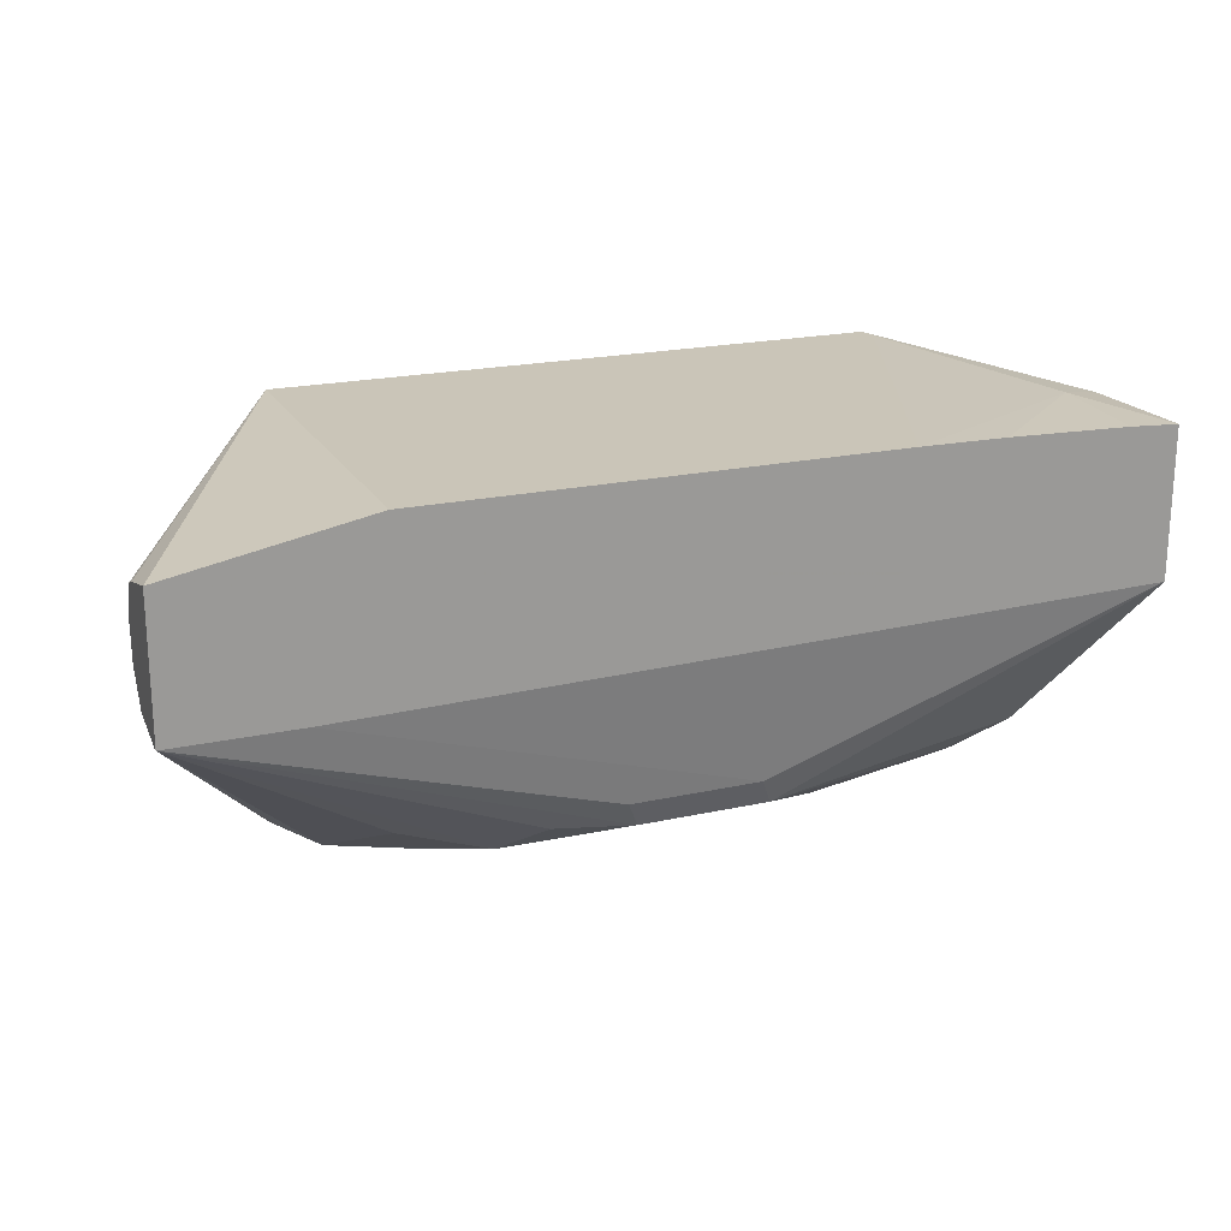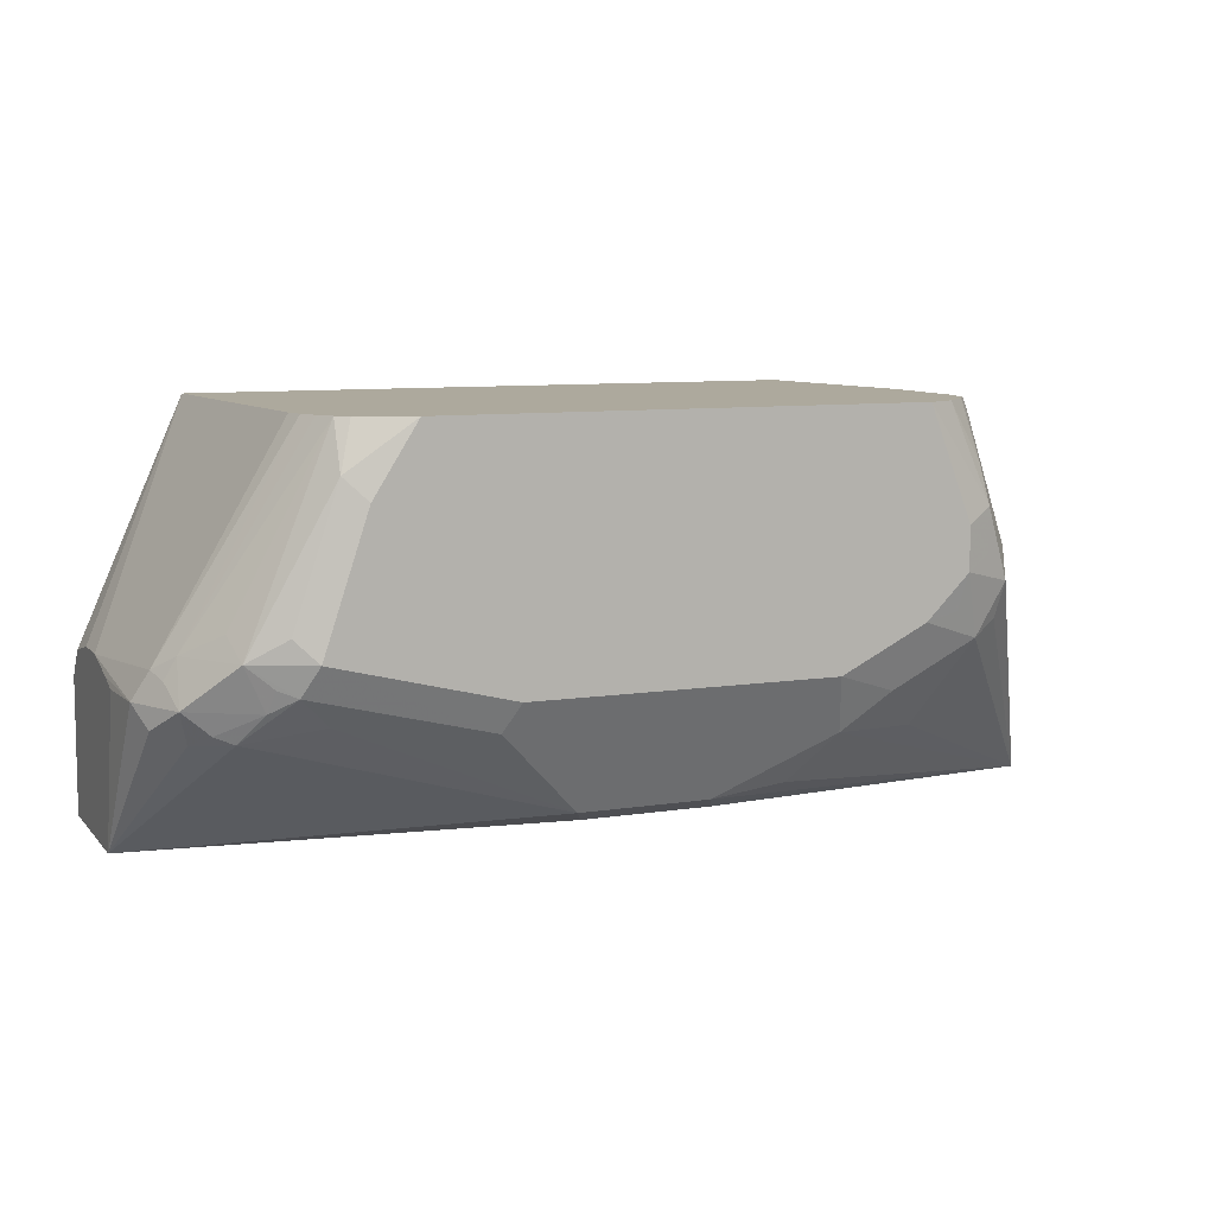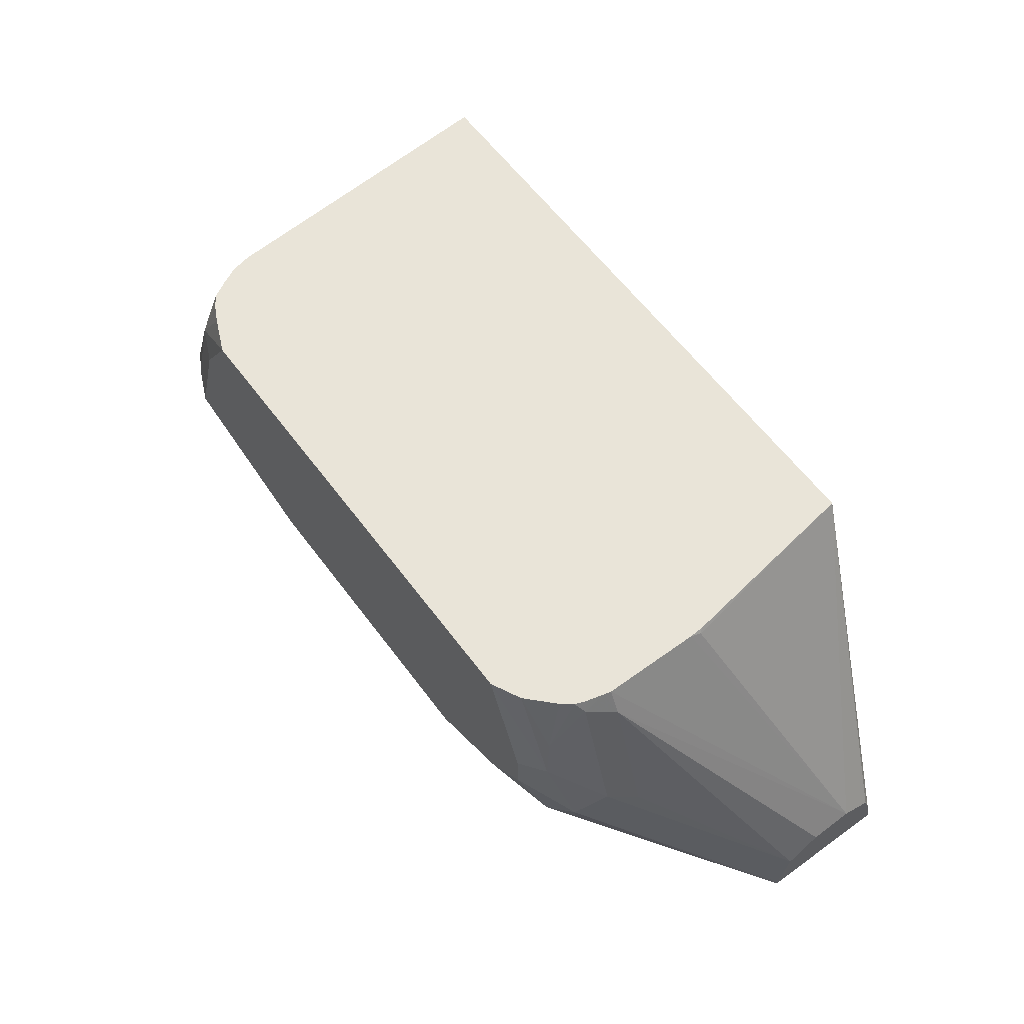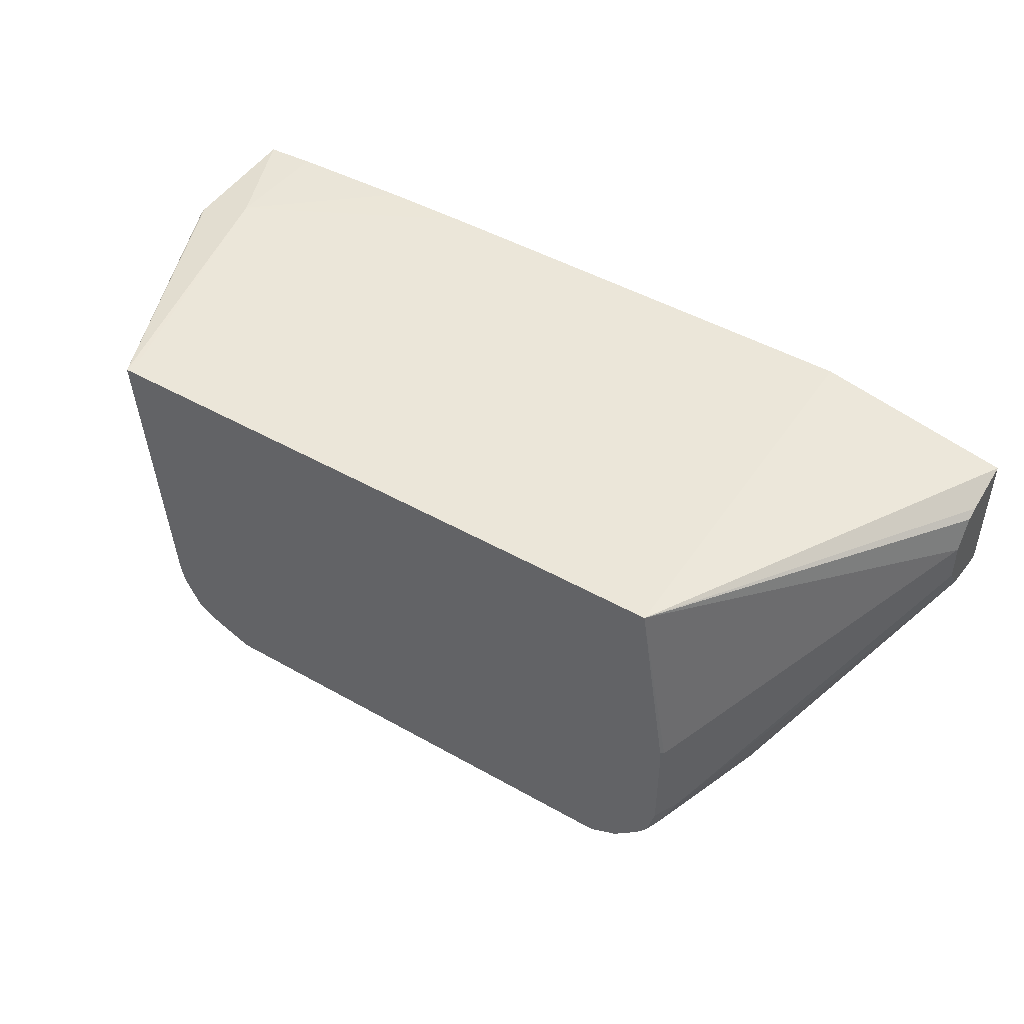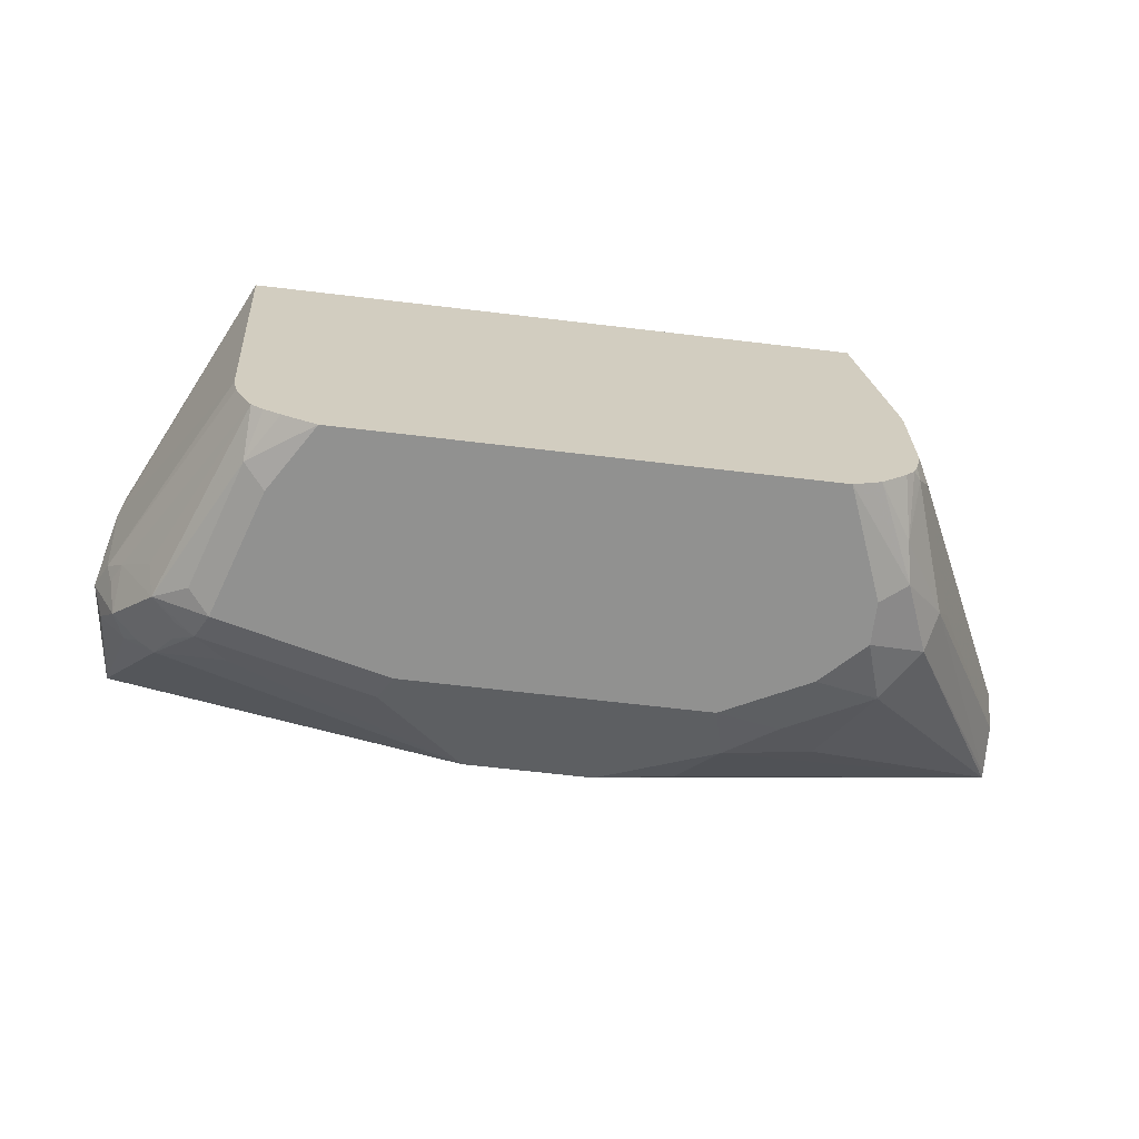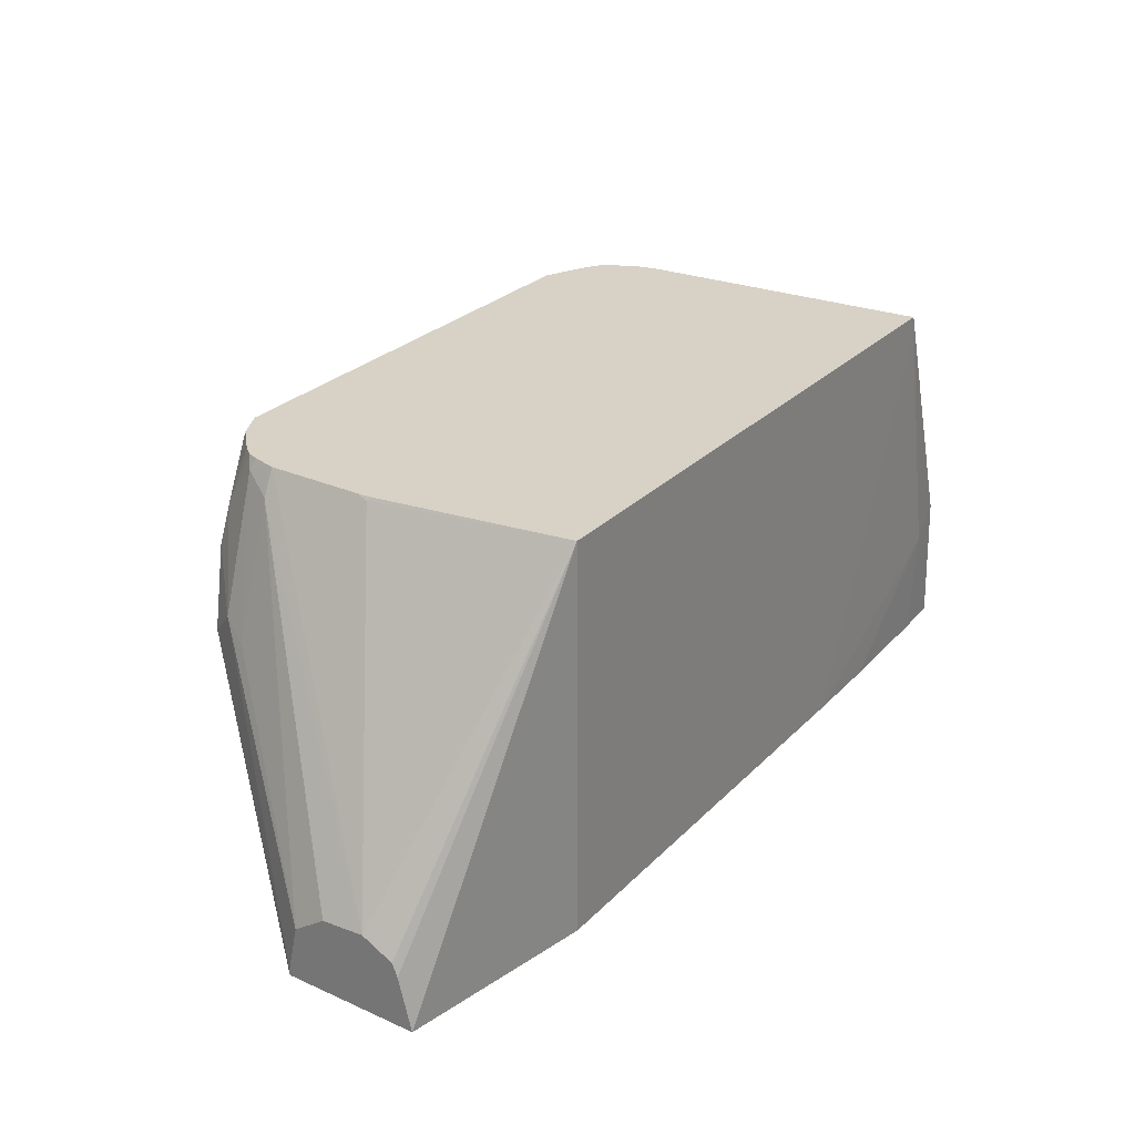
<metadata>
{"format":"obj","ext":"obj","renderer":"f3d","projection":"perspective","resolution":1024,"background":"white","views":[{"elev":20.5,"azim":-21.9,"up":"+Z"},{"elev":8.8,"azim":157.0,"up":"+Y"},{"elev":60.2,"azim":-126.5,"up":"+Y"},{"elev":47.3,"azim":-147.4,"up":"+Z"},{"elev":-66.0,"azim":173.2,"up":"+Z"},{"elev":27.4,"azim":-55.8,"up":"+Y"}]}
</metadata>
<code>
v 0.141 -0.1064 -0.08247
v 0.141 -0.116 -0.08247
v 0.1657 -0.2154 -0.08286
v 0.184 -0.2081 -0.08657
v 0.184 -0.2063 -0.087
v 0.184 -0.2046 -0.08822
v 0.184 -0.1956 -0.09614
v 0.184 -0.1914 -0.1143
v 0.184 -0.1914 -0.1309
v 0.1326 -0.1064 -0.1989
v -0.09942 -0.1064 -0.08247
v 0.1069 -0.1994 -0.08247
v 0.1644 -0.2584 -0.08421
v 0.184 -0.2584 -0.08532
v 0.08202 -0.2584 -0.08247
v 0.116 -0.2584 -0.08286
v 0.184 -0.196 -0.149
v 0.1823 -0.1989 -0.1823
v 0.1768 -0.1878 -0.1878
v 0.1308 -0.1064 -0.2066
v -0.1108 -0.1064 -0.1561
v -0.1118 -0.1077 -0.1574
v -0.1735 -0.2276 -0.116
v -0.1735 -0.2336 -0.104
v -0.1735 -0.2385 -0.102
v -0.1735 -0.2584 -0.09681
v -0.09942 -0.116 -0.08247
v 0.184 -0.2584 -0.143
v -0.09858 -0.2584 -0.08247
v 0.184 -0.1989 -0.1582
v 0.1781 -0.2071 -0.1906
v 0.1712 -0.1989 -0.2044
v 0.174 -0.1906 -0.1947
v 0.1698 -0.1823 -0.1968
v 0.1276 -0.1064 -0.2131
v -0.1111 -0.1064 -0.1616
v -0.1735 -0.2288 -0.1326
v -0.1111 -0.1064 -0.1989
v -0.116 -0.116 -0.1989
v -0.1735 -0.2584 -0.1492
v 0.1547 -0.2099 -0.2099
v 0.1678 -0.2113 -0.1989
v 0.03625 -0.2584 -0.146
v 0.03314 -0.2486 -0.1989
v 0.03863 -0.2431 -0.2099
v 0.1616 -0.2071 -0.2071
v 0.1471 -0.1989 -0.2196
v 0.1547 -0.1823 -0.221
v 0.1574 -0.174 -0.2113
v 0.1238 -0.1064 -0.2198
v -0.1735 -0.2377 -0.145
v -0.1105 -0.1064 -0.2016
v -0.1105 -0.1105 -0.2099
v -0.1326 -0.1657 -0.1989
v -0.1258 -0.2584 -0.1492
v -0.1735 -0.2563 -0.1492
v -0.1215 -0.1712 -0.221
v -0.1187 -0.185 -0.2182
v -0.1077 -0.1906 -0.2237
v -0.1022 -0.2016 -0.2182
v -0.09113 -0.2237 -0.2071
v -0.05524 -0.221 -0.221
v -0.04142 -0.2403 -0.2071
v -0.01105 -0.2431 -0.2099
v -0.01654 -0.2486 -0.1989
v 0.1381 -0.1933 -0.2265
v 0.127 -0.2044 -0.221
v 0.06075 -0.221 -0.221
v 0.145 -0.1906 -0.2237
v 0.1326 -0.1823 -0.232
v 0.1408 -0.174 -0.2279
v 0.1243 -0.1243 -0.2279
v 0.1192 -0.1064 -0.223
v -0.1735 -0.2476 -0.1472
v -0.127 -0.1602 -0.2099
v -0.1088 -0.1064 -0.2083
v -0.1073 -0.1064 -0.2125
v -0.1077 -0.1284 -0.2237
v -0.1105 -0.1436 -0.2265
v -0.1105 -0.1602 -0.2265
v -0.09942 -0.1657 -0.232
v -0.09666 -0.1795 -0.2292
v -0.08284 -0.1823 -0.232
v -0.04971 -0.1989 -0.232
v -0.07455 -0.2071 -0.2237
v -0.08837 -0.2044 -0.221
v 0.0718 -0.2099 -0.2265
v 0.06627 -0.1989 -0.232
v 0.116 -0.1326 -0.232
v 0.09941 -0.1064 -0.232
v 0.1128 -0.1064 -0.2262
v -0.1039 -0.1064 -0.2168
v -0.0939 -0.1064 -0.2265
v -0.08973 -0.1064 -0.2286
v -0.08284 -0.1064 -0.232
v -0.09942 -0.1492 -0.232
f 44 65 64
f 48 69 66
f 47 66 69
f 47 69 48
f 45 68 67
f 45 64 62
f 43 55 44
f 44 64 45
f 45 62 68
f 48 66 70
f 51 75 74
f 48 71 72
f 48 72 50
f 48 50 49
f 50 72 73
f 51 54 75
f 52 76 53
f 53 76 77
f 41 67 66
f 53 77 78
f 48 70 71
f 41 45 67
f 39 53 54
f 41 46 42
f 53 78 75
f 34 49 50
f 34 50 35
f 37 39 51
f 38 52 39
f 39 52 53
f 39 54 51
f 40 56 57
f 40 57 58
f 81 83 82
f 40 58 59
f 40 60 61
f 40 61 62
f 40 62 63
f 40 63 64
f 40 64 65
f 40 65 44
f 40 44 55
f 41 66 47
f 41 47 46
f 40 59 60
f 53 75 54
f 75 78 79
f 56 75 57
f 70 84 83
f 70 83 81
f 70 81 96
f 70 96 95
f 70 95 90
f 70 90 89
f 70 89 72
f 70 72 71
f 72 89 90
f 70 88 84
f 72 90 91
f 77 92 78
f 78 92 93
f 78 93 79
f 79 93 94
f 79 94 95
f 79 95 96
f 79 96 81
f 79 81 80
f 34 48 49
f 72 91 73
f 56 74 75
f 70 87 88
f 66 68 87
f 57 75 79
f 57 79 80
f 57 80 81
f 57 81 59
f 57 59 58
f 59 81 82
f 59 82 83
f 59 83 84
f 59 84 85
f 66 87 70
f 59 85 62
f 59 86 60
f 60 86 61
f 61 86 62
f 62 64 63
f 62 85 84
f 62 84 88
f 62 88 87
f 62 87 68
f 66 67 68
f 59 62 86
f 32 48 34
f 20 34 35
f 32 46 47
f 1 21 11
f 1 11 27
f 1 27 29
f 1 29 15
f 1 15 12
f 1 12 2
f 2 12 3
f 3 13 14
f 3 14 4
f 3 12 15
f 3 15 16
f 3 16 13
f 4 14 28
f 4 28 30
f 4 30 17
f 4 17 9
f 4 9 8
f 4 8 7
f 4 7 6
f 1 36 21
f 1 52 38
f 1 76 52
f 1 77 76
f 32 47 48
f 1 2 3
f 1 3 4
f 1 4 5
f 1 5 6
f 1 6 7
f 1 7 8
f 1 8 9
f 1 9 10
f 4 6 5
f 1 10 20
f 1 35 50
f 1 50 73
f 1 73 91
f 1 91 90
f 1 90 95
f 1 95 94
f 1 94 93
f 1 93 92
f 1 92 77
f 1 20 35
f 9 17 18
f 1 38 36
f 9 19 10
f 22 36 23
f 23 37 51
f 23 51 74
f 23 74 56
f 23 56 40
f 23 40 26
f 23 26 25
f 23 25 24
f 23 36 38
f 21 36 22
f 23 38 39
f 26 29 27
f 28 41 42
f 28 42 31
f 28 43 44
f 28 44 45
f 28 45 41
f 31 42 32
f 32 34 33
f 9 18 19
f 23 39 37
f 19 34 20
f 32 42 46
f 10 19 20
f 11 21 22
f 11 22 23
f 11 23 24
f 11 24 25
f 11 25 26
f 19 33 34
f 13 16 15
f 13 15 29
f 13 29 26
f 13 26 40
f 11 26 27
f 13 55 43
f 13 43 28
f 13 28 14
f 17 30 18
f 18 30 28
f 18 28 31
f 18 31 32
f 18 32 19
f 19 32 33
f 13 40 55

</code>
